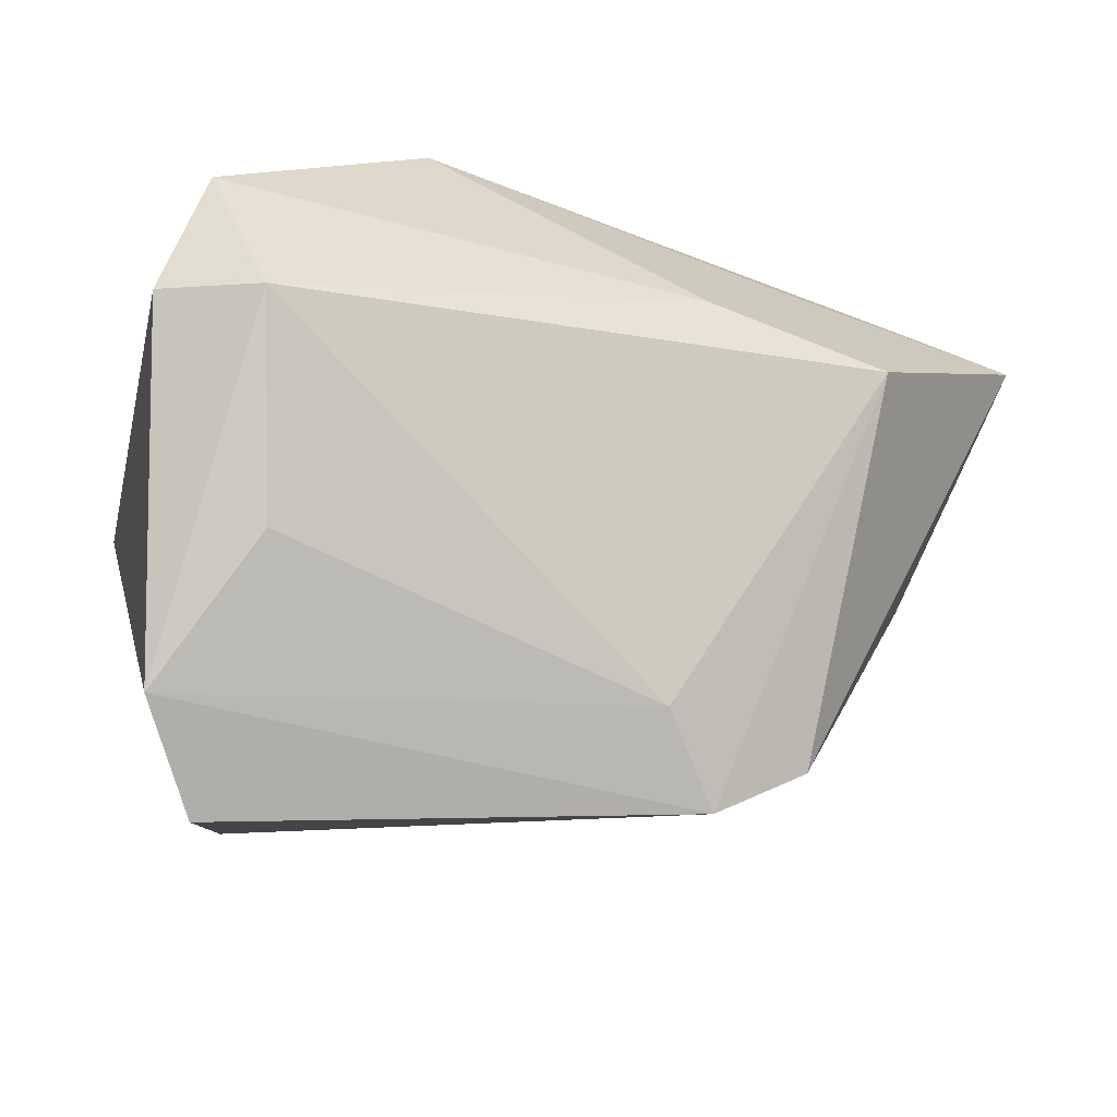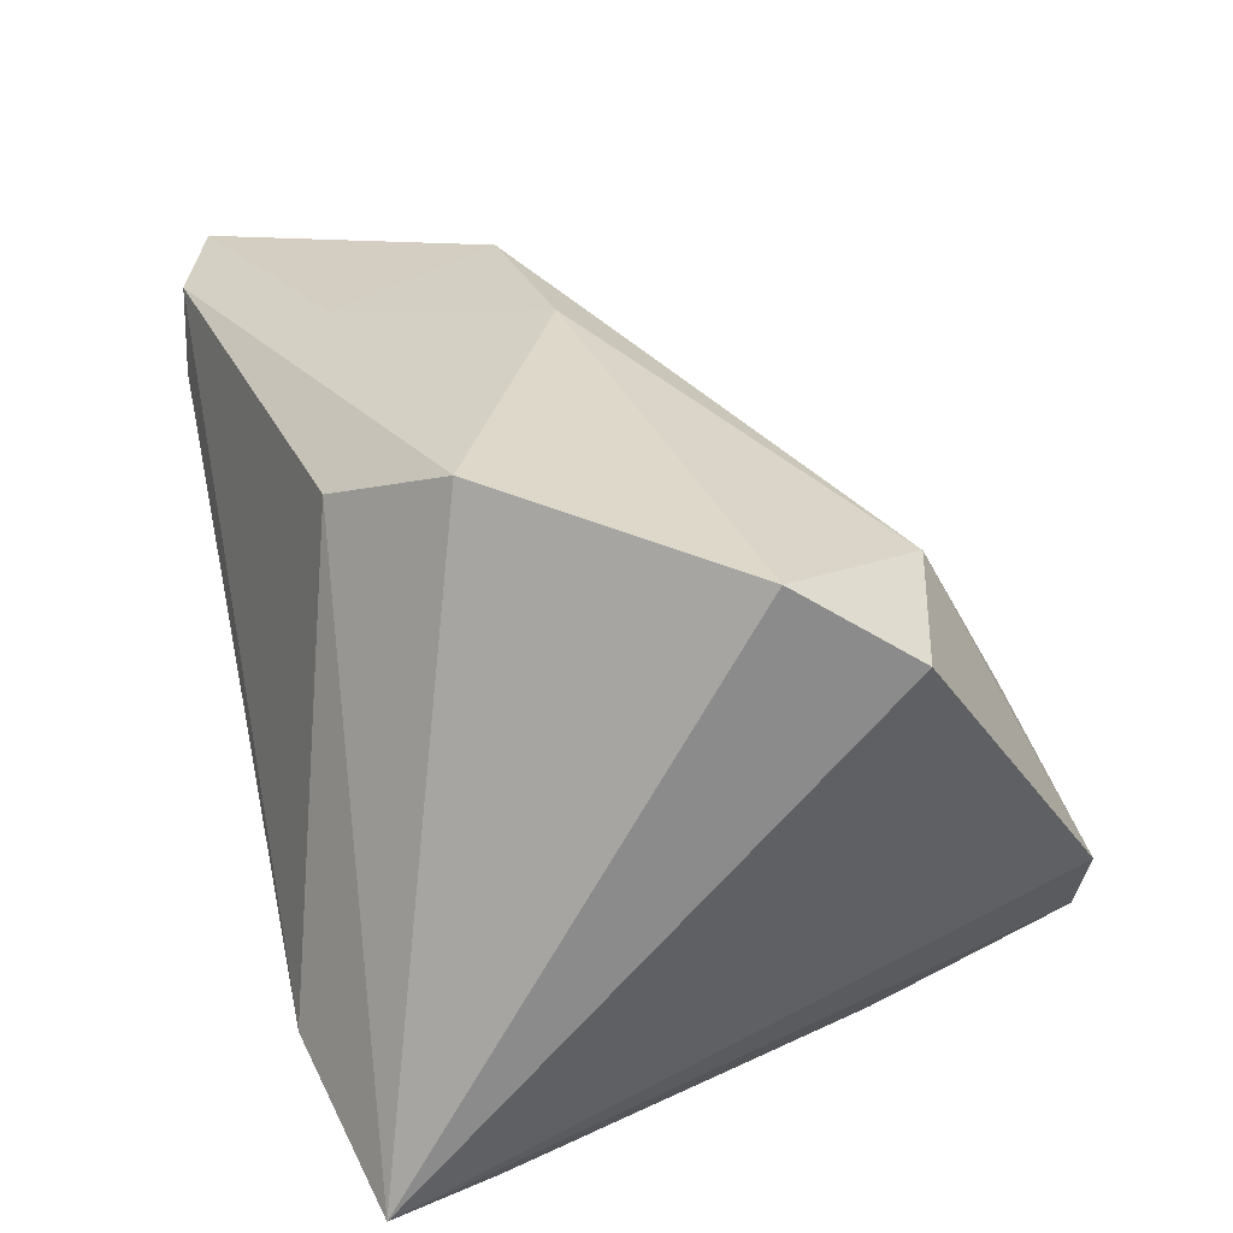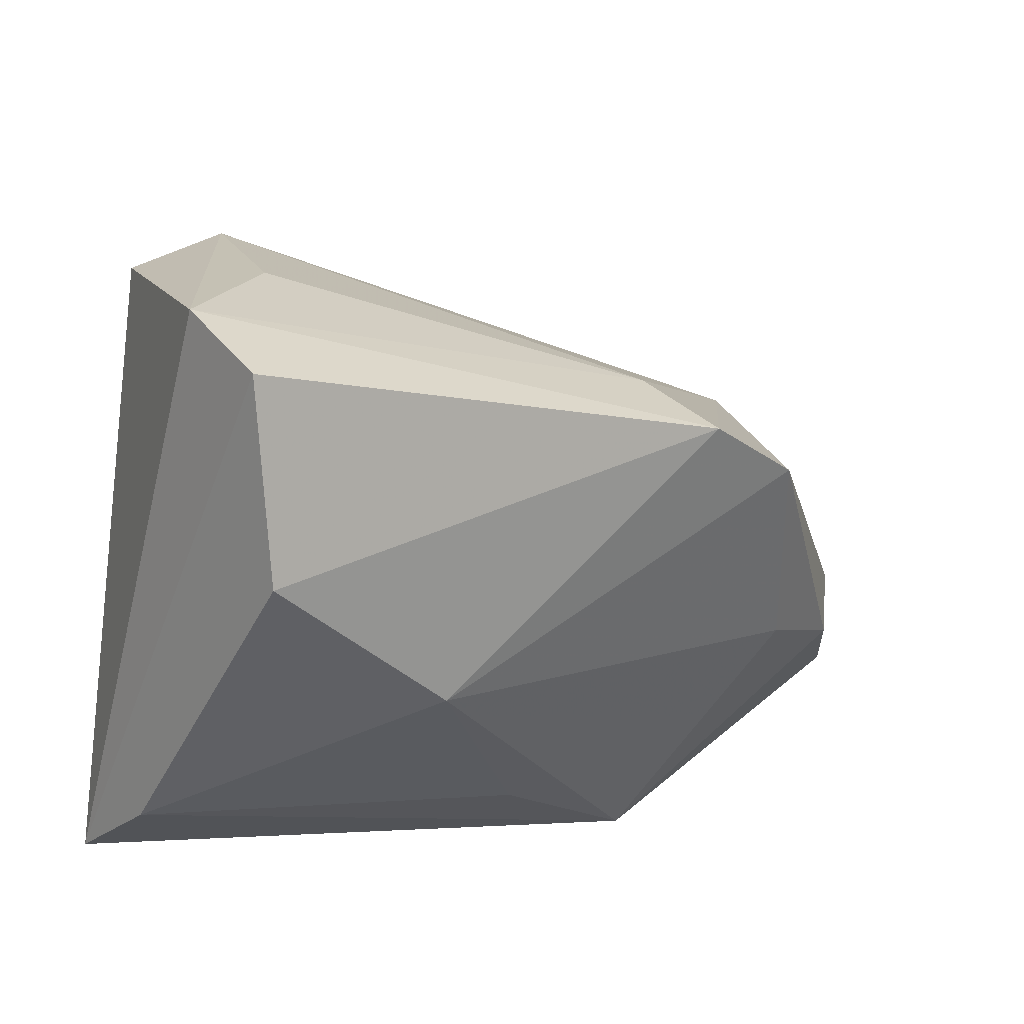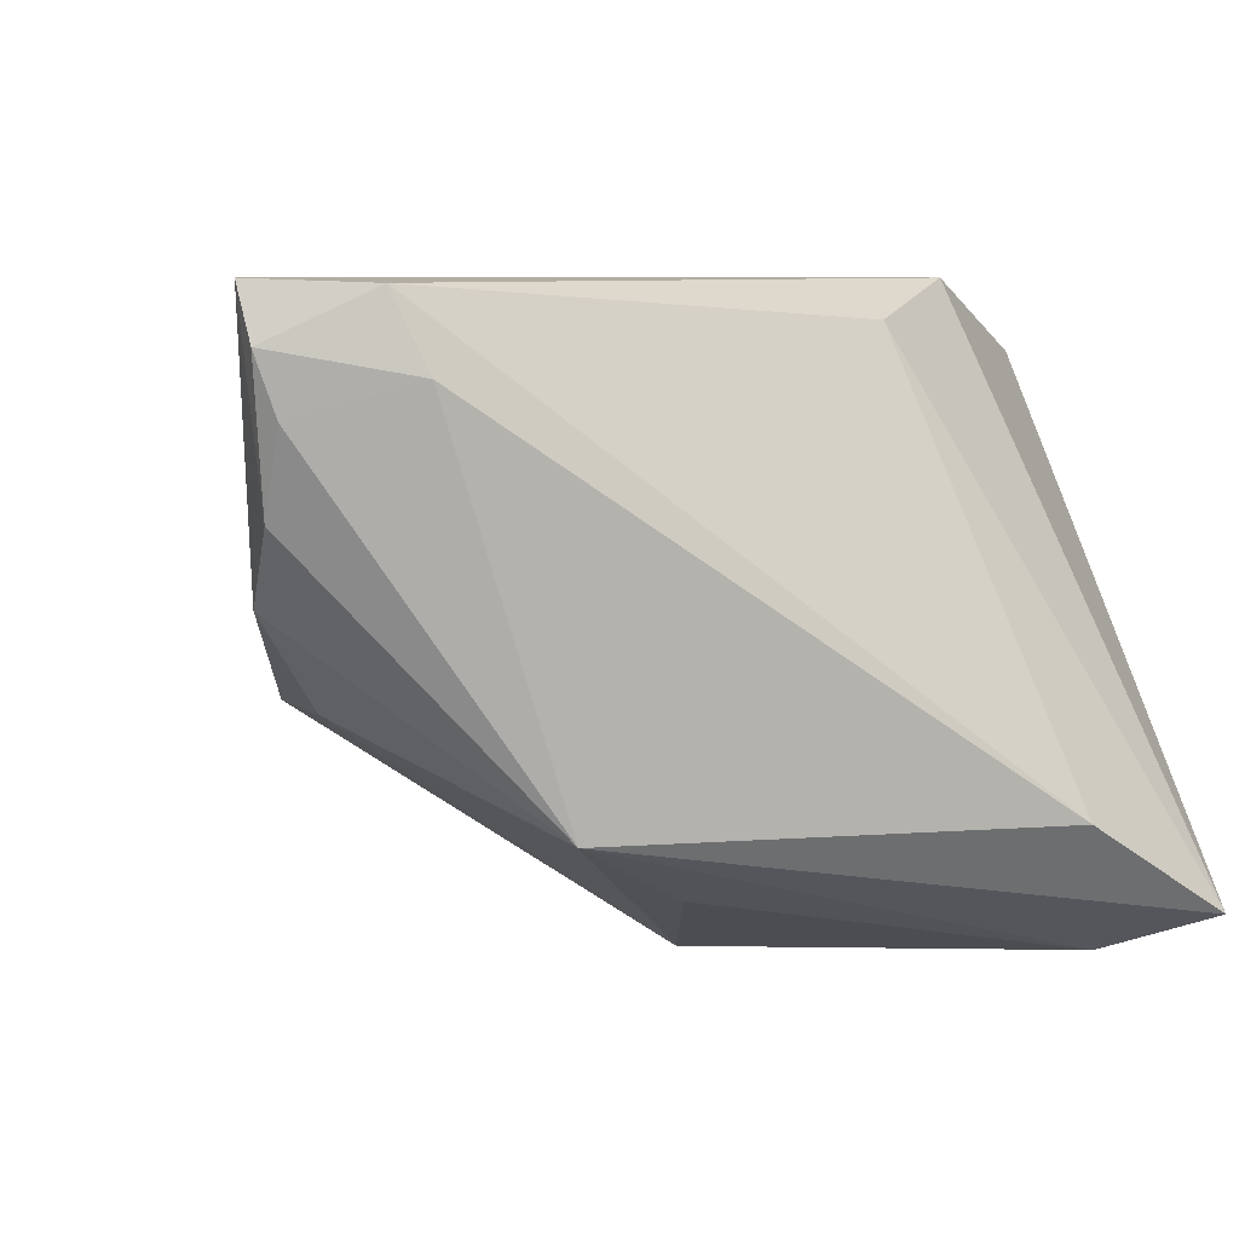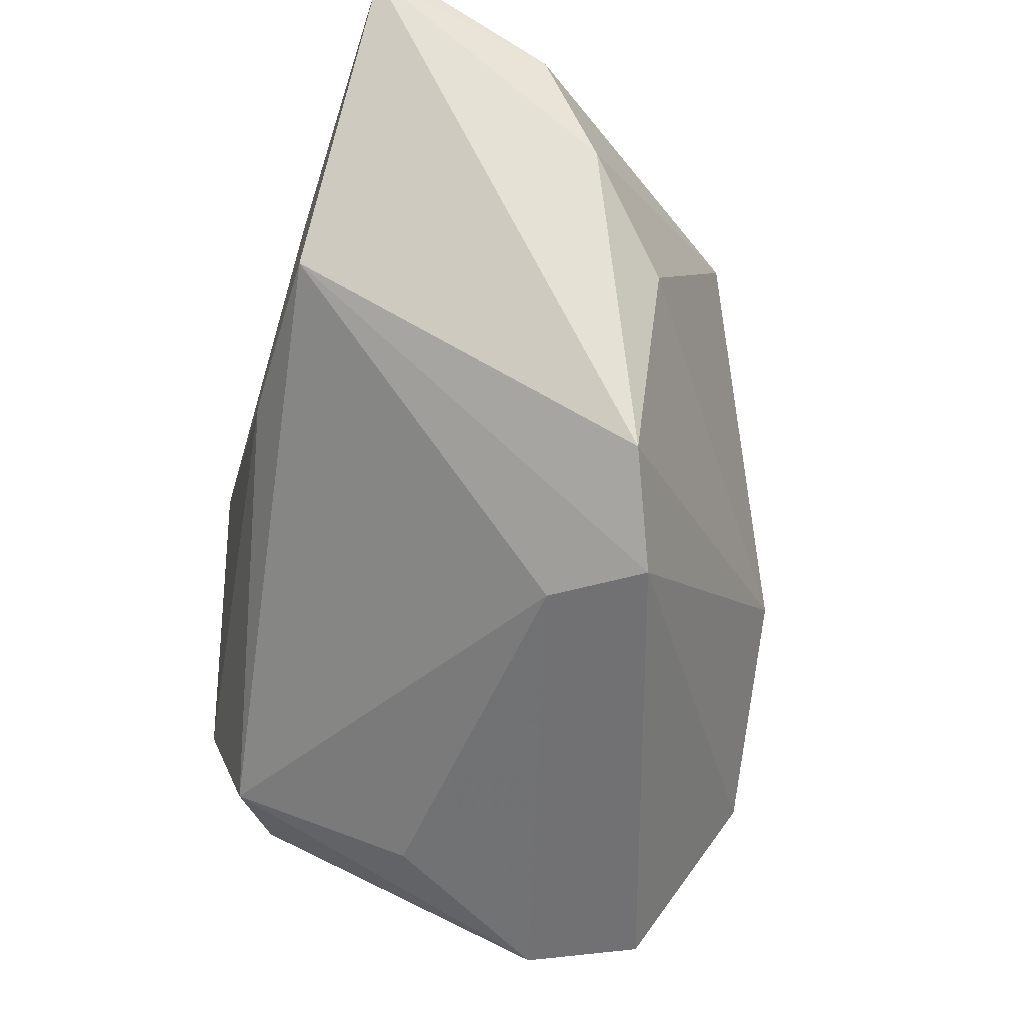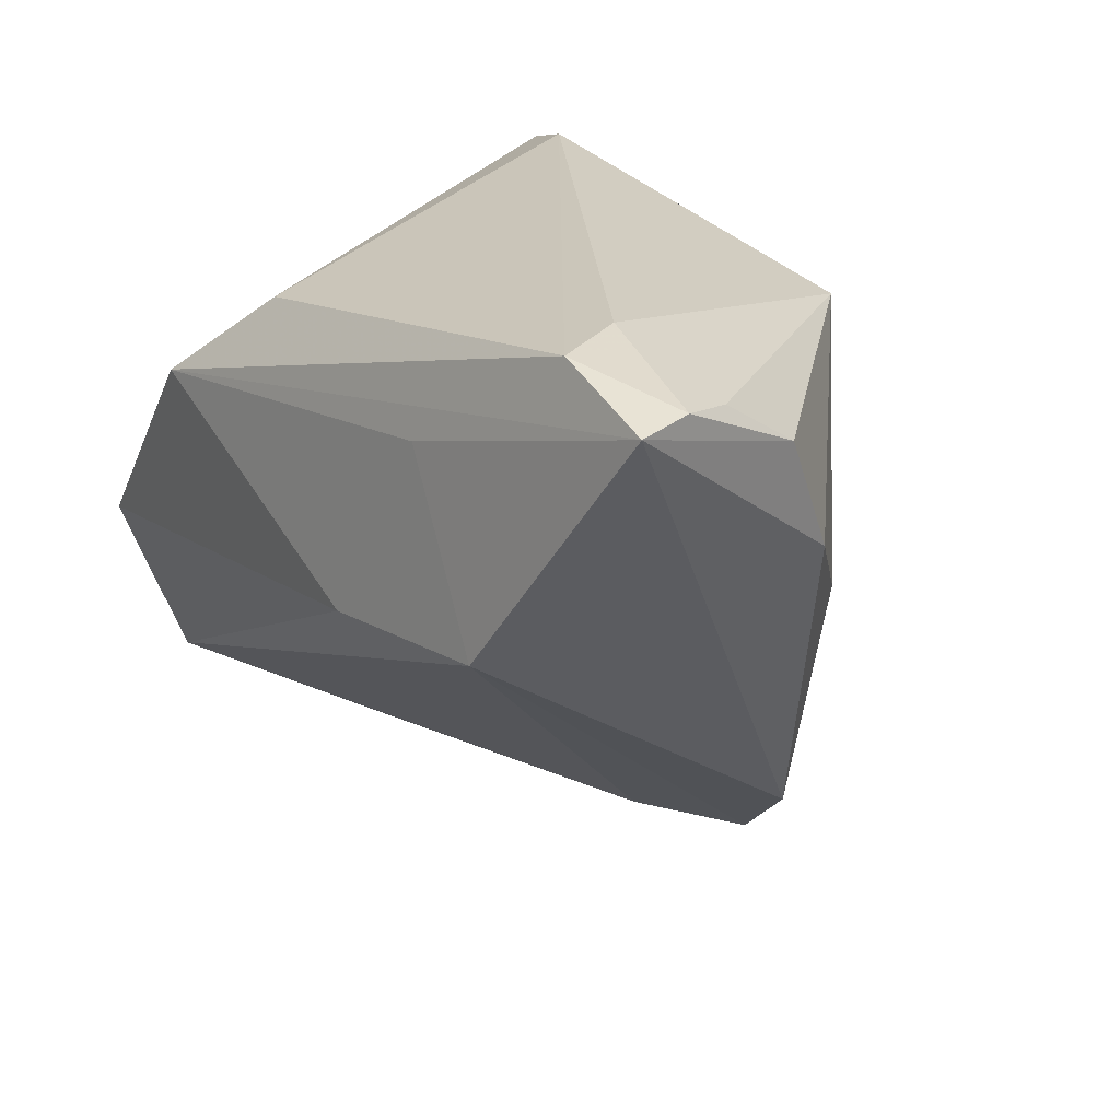
<metadata>
{"format":"obj","ext":"obj","renderer":"f3d","projection":"perspective","resolution":1024,"background":"white","views":[{"elev":-65.3,"azim":-17.4,"up":"+Y"},{"elev":32.1,"azim":-104.5,"up":"+Z"},{"elev":-43.9,"azim":-6.5,"up":"+Z"},{"elev":-4.6,"azim":157.4,"up":"+Z"},{"elev":-45.4,"azim":79.3,"up":"+Y"},{"elev":22.5,"azim":55.9,"up":"+Y"}]}
</metadata>
<code>
v 0.02893 -0.03431 -0.01098
v 0.04212 0.03308 0.01714
v 0.0002667 -0.009808 -0.0339
v 0.02085 -0.03199 -0.001335
v 0.05163 0.009618 -0.001524
v 0.01016 0.01424 -0.02859
v 0.05443 0.02783 0.01337
v -0.01812 0.01533 0.03435
v 0.05851 0.02808 0.0257
v -0.0239 -0.04624 -0.02116
v -0.03988 -0.008335 0.03226
v -0.03465 0.01623 -0.0339
v -0.0317 -0.04413 -0.009374
v 0.02534 0.0251 -0.02343
v 0.02662 0.01936 0.03005
v -0.0421 -0.02147 0.02326
v -0.0421 0.02864 -0.03002
v 0.01543 -0.001972 0.03285
v 0.0572 0.02894 0.01958
v 0.04252 6.829e-05 -0.01059
v 0.05412 0.02253 0.004932
v 0.03736 -0.0004292 0.03055
v 0.04613 0.03238 0.02539
v 0.03917 -0.02555 -0.007859
v -0.02008 -0.0264 -0.0339
v -0.02376 0.03353 -0.02126
v -0.006147 0.02545 0.02729
v -0.03127 -0.02422 0.02832
v -0.02452 -0.03577 0.007739
f 17 8 27
f 26 14 17
f 17 27 26
f 23 8 9
f 23 27 8
f 23 26 27
f 9 8 15
f 15 22 9
f 4 13 1
f 1 22 4
f 28 4 22
f 1 13 10
f 10 25 1
f 10 13 17
f 17 14 12
f 12 10 17
f 25 10 12
f 1 25 3
f 25 12 3
f 9 5 21
f 21 5 14
f 14 5 20
f 20 3 14
f 14 26 2
f 26 23 2
f 18 15 8
f 22 15 18
f 18 28 22
f 13 28 16
f 17 13 16
f 13 4 29
f 29 28 13
f 4 28 29
f 6 12 14
f 14 3 6
f 6 3 12
f 1 3 24
f 3 20 24
f 24 20 5
f 24 5 9
f 9 22 24
f 24 22 1
f 7 21 14
f 14 2 7
f 11 18 8
f 28 18 11
f 11 16 28
f 11 8 17
f 17 16 11
f 19 7 2
f 19 23 9
f 19 2 23
f 9 21 19
f 21 7 19

</code>
